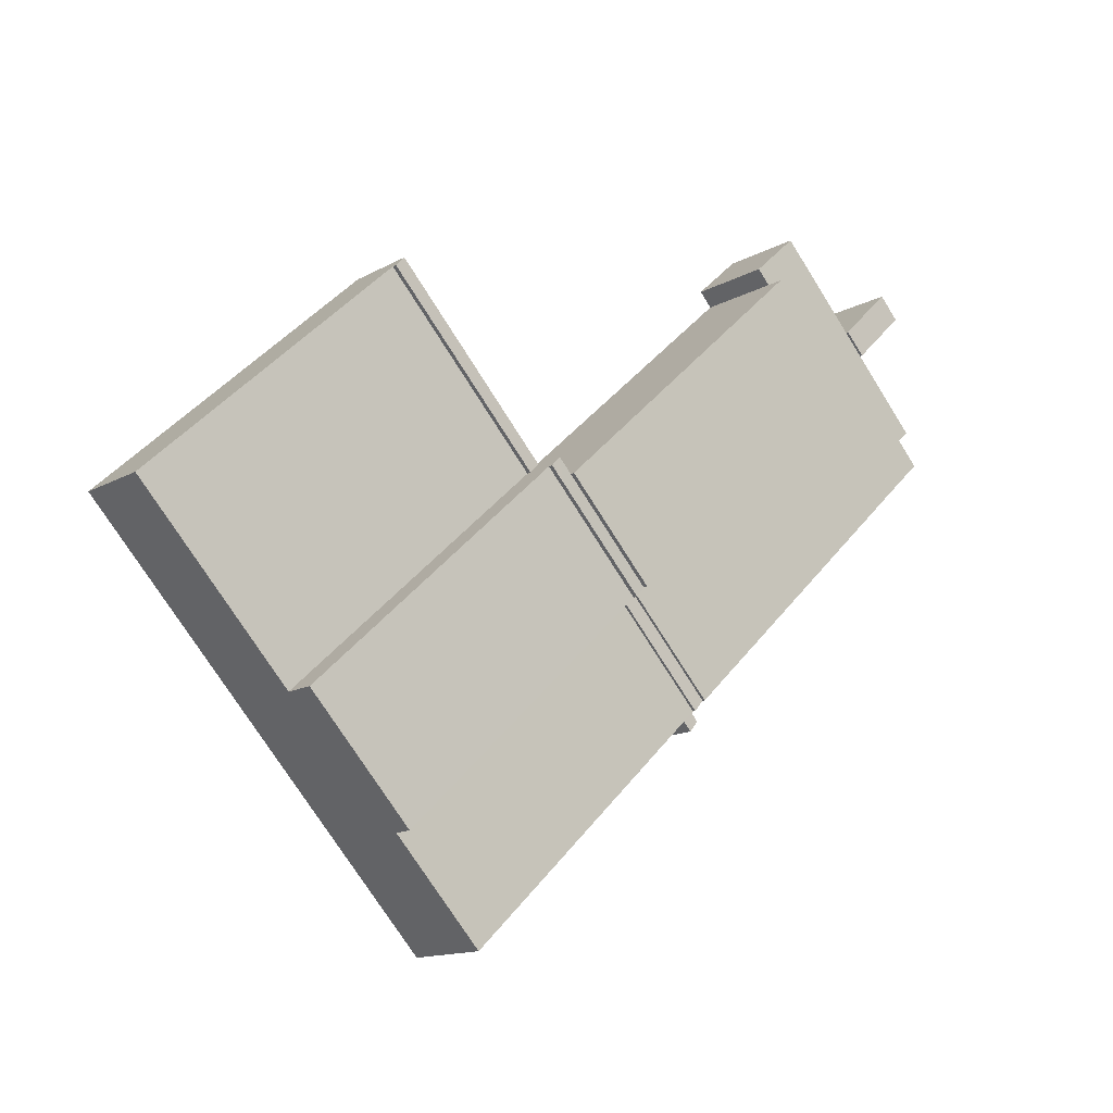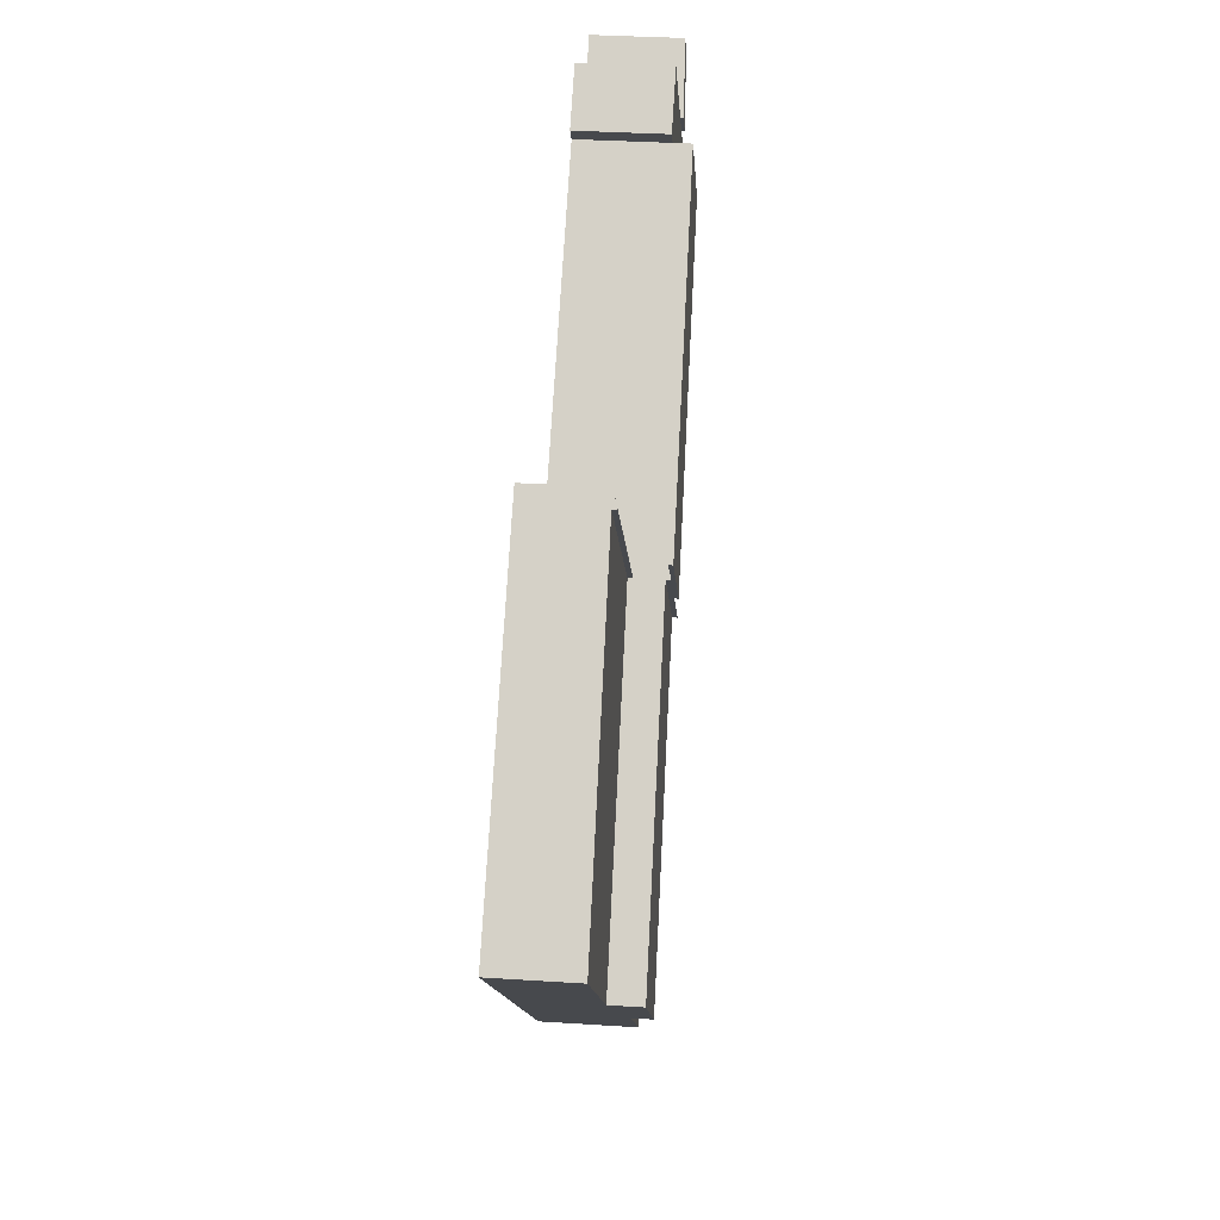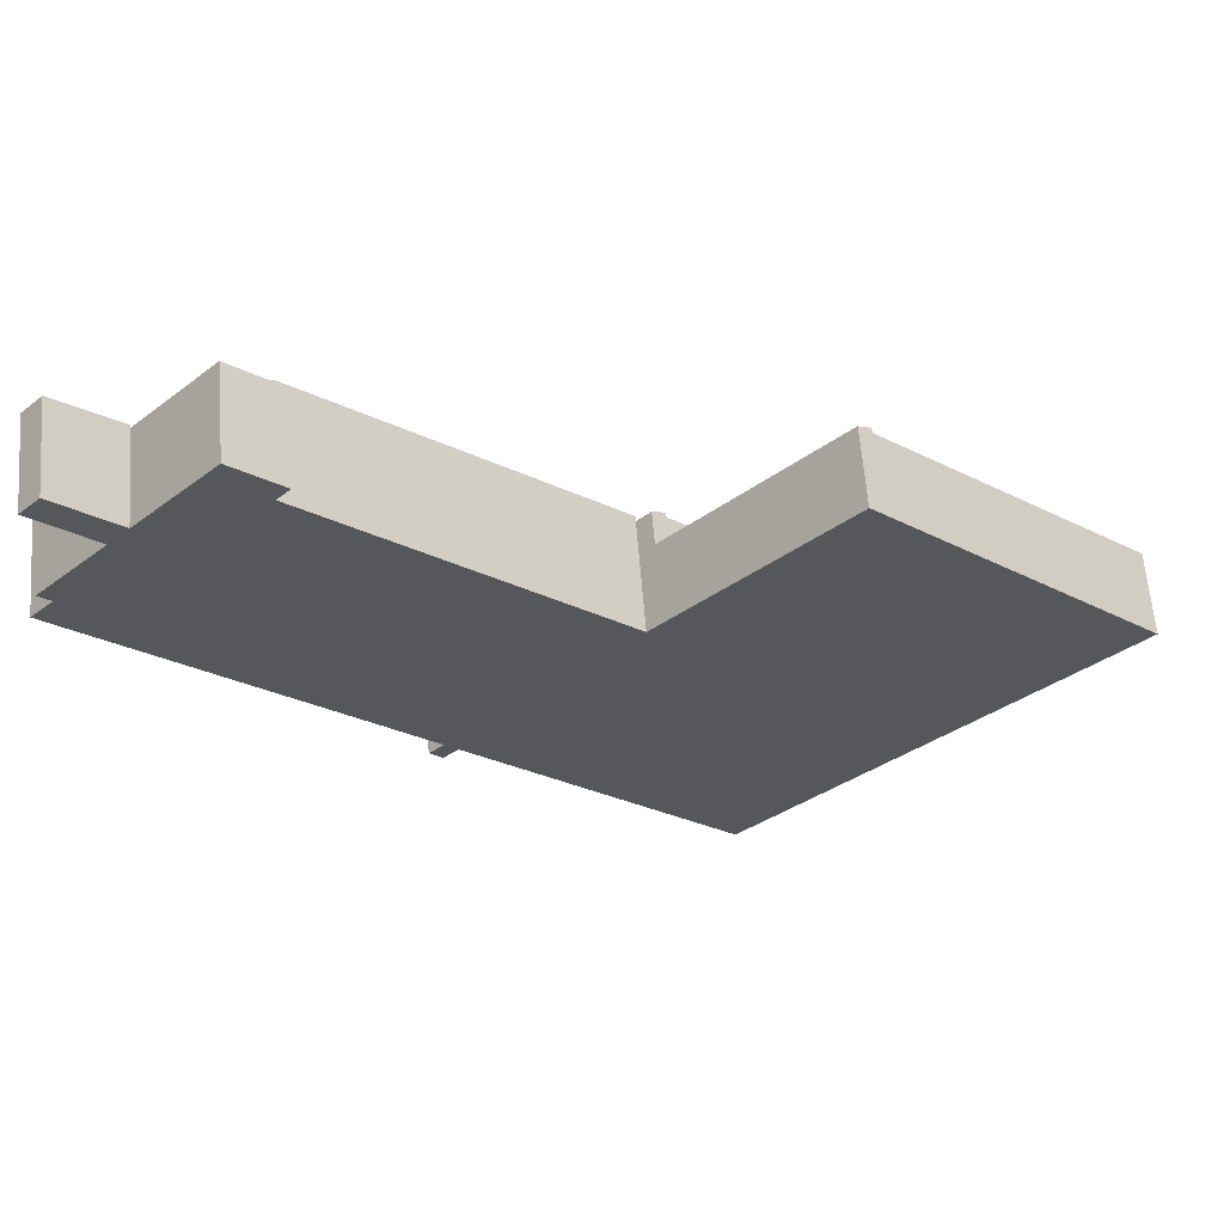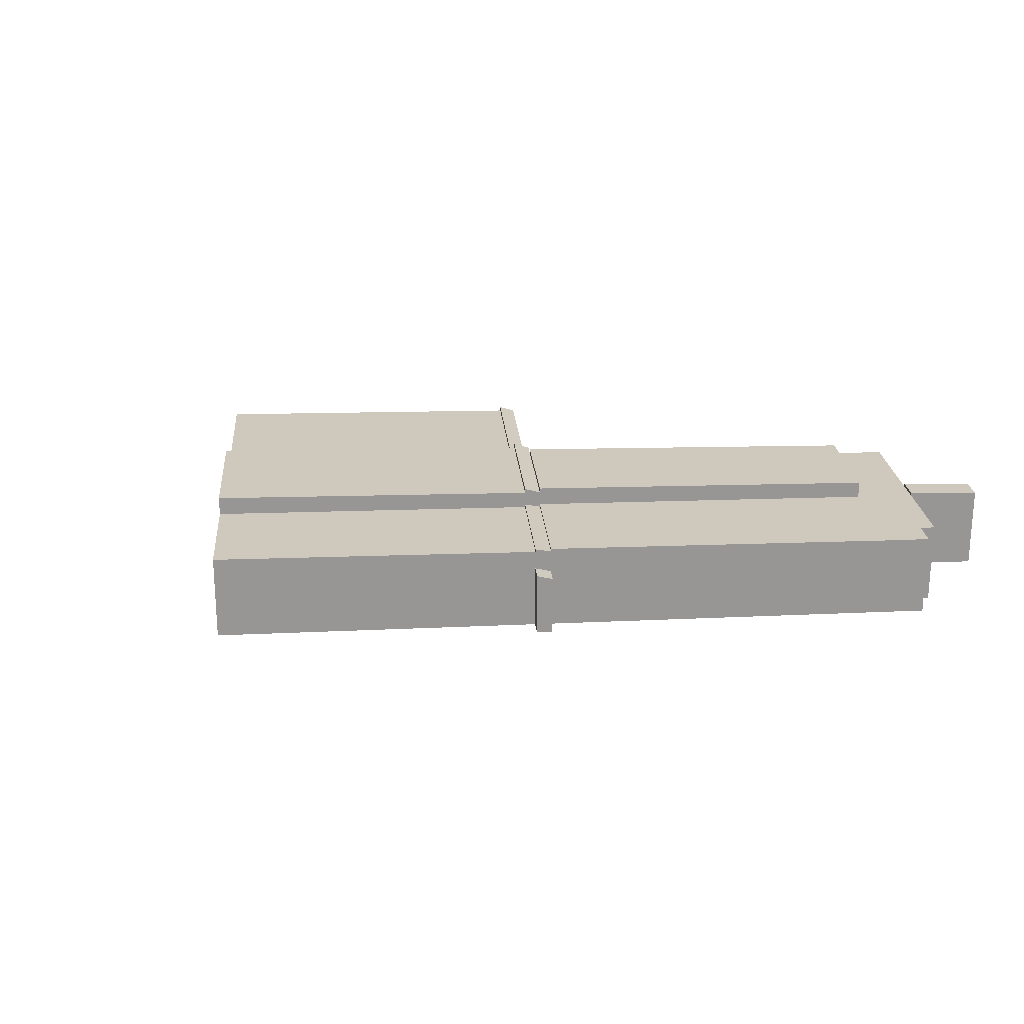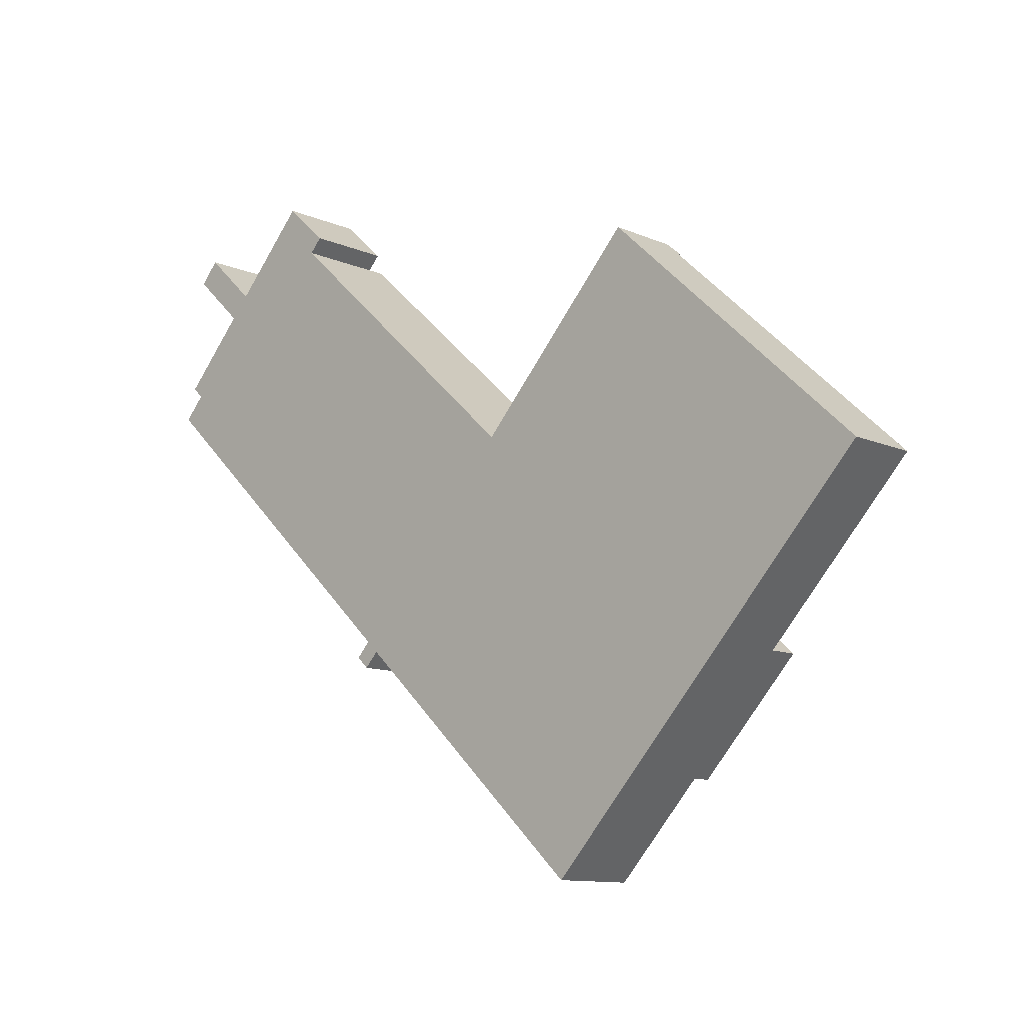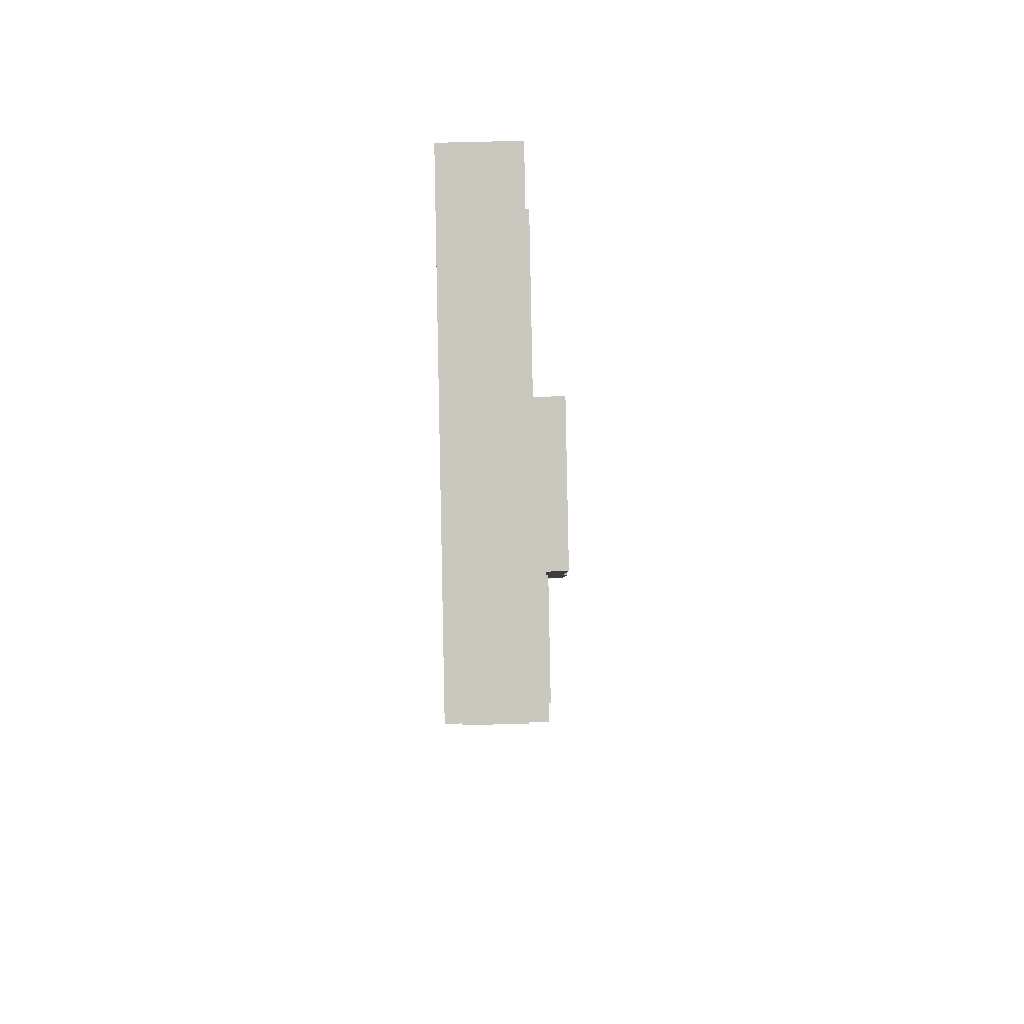
<metadata>
{"format":"obj","ext":"obj","renderer":"f3d","projection":"perspective","resolution":1024,"background":"white","views":[{"elev":-13.8,"azim":140.9,"up":"+Z"},{"elev":34.8,"azim":94.9,"up":"+Z"},{"elev":62.2,"azim":-4.5,"up":"+Z"},{"elev":22.4,"azim":-141.6,"up":"+Y"},{"elev":-11.3,"azim":43.4,"up":"+Z"},{"elev":-45.2,"azim":91.6,"up":"+Z"}]}
</metadata>
<code>
v  50.04 2.862e-15 -46.74
v  49.75 3.129e-15 -51.1
v  52.07 2.978e-15 -48.63
v  47.73 3.013e-15 -49.21
v  55.63 2.744e-15 -44.82
v  93.59 5.352e-15 -87.4
v  97.14 5.12e-15 -83.61
v  66.49 2.033e-15 -33.21
v  108 4.408e-15 -71.99
v  53.61 2.629e-15 -42.93
v  64.47 1.917e-15 -31.31
v  69.75 1.82e-15 -29.73
v  111.2 4.196e-15 -68.53
v  67.72 1.704e-15 -27.83
v  80.82 1.095e-15 -17.89
v  122.7 3.445e-15 -56.26
v  78.77 9.806e-16 -16.01
v  9.15 8.495e-17 -1.387
v  5.577 3.189e-16 -5.209
v  20.01 -6.263e-16 10.23
v  3.576 -2.34e-16 3.822
v  0 0 0
v  14.44 -9.45e-16 15.43
v  12.57 -1.052e-15 17.18
v  1.709 -3.408e-16 5.566
v  23.28 -8.405e-16 13.73
v  17.72 -1.159e-15 18.93
v  15.85 -1.266e-15 20.68
v  33.9 -1.536e-15 25.08
v  28.28 -1.85e-15 30.22
v  26.39 -1.956e-15 31.95
v  6.68 -1.791e-15 29.25
v  3.426 -1.575e-15 25.73
v  82.97 9.55e-16 -15.6
v  124.9 3.304e-15 -53.96
v  80.92 8.401e-16 -13.72
v  108.3 -7.004e-16 11.44
v  149.8 1.676e-15 -27.37
v  106.2 -8.169e-16 13.34
v  30.42 -1.991e-15 32.51
v  36.04 -1.676e-15 27.37
v  28.54 -2.097e-15 34.24
v  50.04 14.24 -46.74
v  53.61 14.71 -42.93
v  53.61 14.24 -42.93
v  50.04 14.71 -46.74
v  5.578 14.24 -5.209
v  64.47 14.71 -31.31
v  64.47 14.24 -31.31
v  3.576 14.24 3.821
v  0.0003038 14.24 -0.0004509
v  12.57 14.24 17.18
v  1.709 14.24 5.566
v  64.47 17.11 -31.31
v  67.72 17.88 -27.83
v  67.72 17.11 -27.83
v  64.47 17.88 -31.31
v  23.28 17.11 13.73
v  20.01 14.24 10.23
v  23.28 14.24 13.73
v  20.01 17.11 10.23
v  78.77 17.88 -16.01
v  78.77 17.11 -16.01
v  33.9 17.11 25.08
v  33.9 14.24 25.08
v  26.39 14.24 31.95
v  15.85 14.24 20.68
v  15.85 14.71 20.68
v  12.58 14.71 17.18
v  6.68 14.24 29.25
v  3.427 14.24 25.73
v  124.9 17.88 -53.97
v  122.7 17.88 -56.26
v  124.9 12.74 -53.97
v  82.97 17.11 -15.6
v  82.97 11.98 -15.6
v  80.82 17.11 -17.89
v  82.97 17.88 -15.6
v  80.82 17.88 -17.89
v  82.97 12.74 -15.6
v  80.92 17.11 -13.72
v  80.92 11.98 -13.72
v  97.14 14.71 -83.61
v  93.59 14.71 -87.41
v  52.07 14.24 -48.63
v  108 14.71 -72
v  55.63 14.71 -44.82
v  55.63 14.24 -44.82
v  52.07 14.71 -48.63
v  52.07 11.03 -48.63
v  50.04 10.37 -46.74
v  66.49 14.71 -33.21
v  66.49 14.24 -33.21
v  111.2 17.88 -68.53
v  108 17.88 -72
v  66.49 17.11 -33.21
v  69.75 17.88 -29.73
v  69.75 17.11 -29.73
v  66.49 17.88 -33.21
v  149.8 12.74 -27.37
v  108.3 11.98 11.44
v  108.3 12.74 11.44
v  106.2 11.98 13.34
v  36.04 14.24 27.37
v  30.42 14.24 32.51
v  28.54 14.24 34.24
v  49.75 11.03 -51.1
v  47.73 10.37 -49.21
v  28.28 14.24 30.22
v  9.151 14.24 -1.388
v  14.44 14.24 15.43
v  17.72 14.24 18.93
g defaultobject
f 1 2 3
f 2 1 4
f 5 6 7
f 6 5 3
f 8 7 9
f 7 8 5
f 10 3 5
f 3 10 1
f 11 5 8
f 5 11 10
f 12 9 13
f 9 12 8
f 14 8 12
f 8 14 11
f 15 13 16
f 13 15 12
f 17 12 15
f 12 17 14
f 18 1 10
f 1 18 19
f 20 10 11
f 10 20 18
f 19 21 22
f 21 19 18
f 18 23 21
f 23 18 20
f 21 24 25
f 24 21 23
f 14 20 11
f 20 14 26
f 20 27 23
f 27 20 26
f 23 28 24
f 28 23 27
f 29 14 17
f 14 29 26
f 26 30 27
f 30 26 29
f 27 31 28
f 31 27 30
f 32 24 28
f 24 32 33
f 34 16 35
f 16 34 15
f 36 15 34
f 15 36 17
f 37 35 38
f 35 37 34
f 39 34 37
f 34 39 36
f 29 40 30
f 40 29 41
f 30 42 31
f 42 30 40
f 43 44 45
f 44 43 46
f 47 1 19
f 1 47 46
f 45 48 49
f 48 45 44
f 50 22 21
f 22 50 51
f 51 19 22
f 19 51 47
f 52 25 24
f 25 52 53
f 53 21 25
f 21 53 50
f 54 55 56
f 55 54 57
f 58 59 60
f 59 58 61
f 61 48 59
f 48 61 57
f 56 62 63
f 62 56 55
f 17 64 29
f 64 17 62
f 64 60 65
f 60 64 58
f 66 28 31
f 28 66 67
f 52 68 67
f 68 52 69
f 28 70 32
f 70 28 68
f 70 33 32
f 33 70 71
f 71 24 33
f 24 71 69
f 16 72 35
f 72 16 73
f 74 75 76
f 75 74 72
f 77 78 75
f 78 77 79
f 80 81 82
f 81 80 78
f 81 17 36
f 17 81 63
f 6 83 7
f 83 6 84
f 85 6 3
f 6 85 84
f 7 86 9
f 86 7 83
f 85 87 88
f 87 85 89
f 43 90 91
f 90 43 89
f 88 92 93
f 92 88 87
f 9 94 13
f 94 9 95
f 96 86 93
f 86 96 95
f 96 97 98
f 97 96 99
f 54 92 49
f 92 54 99
f 13 73 16
f 73 13 94
f 98 79 77
f 79 98 97
f 35 100 38
f 100 35 74
f 38 101 37
f 101 38 100
f 76 102 101
f 102 76 80
f 37 103 39
f 103 37 102
f 103 36 39
f 36 103 82
f 29 104 41
f 104 29 65
f 41 105 40
f 105 41 104
f 106 31 42
f 31 106 66
f 40 106 42
f 106 40 105
f 2 90 3
f 90 2 107
f 91 4 1
f 4 91 108
f 108 2 4
f 2 108 107
f 103 80 82
f 80 103 102
f 65 105 104
f 105 65 109
f 109 106 105
f 106 109 66
f 91 107 108
f 107 91 90
f 88 84 85
f 84 88 83
f 93 83 88
f 83 93 86
f 45 89 43
f 89 45 87
f 49 87 45
f 87 49 92
f 98 95 96
f 95 98 94
f 56 99 54
f 99 56 97
f 77 94 98
f 94 77 73
f 56 79 97
f 79 56 63
f 110 46 47
f 46 110 44
f 59 44 110
f 44 59 48
f 47 50 110
f 50 47 51
f 110 111 59
f 111 110 50
f 50 52 111
f 52 50 53
f 58 57 61
f 57 58 55
f 60 111 112
f 111 60 59
f 111 67 112
f 67 111 52
f 58 62 55
f 62 58 64
f 60 109 65
f 109 60 112
f 112 66 109
f 66 112 67
f 71 68 69
f 68 71 70
f 75 73 77
f 73 75 72
f 81 79 63
f 79 81 78
f 101 74 76
f 74 101 100

</code>
